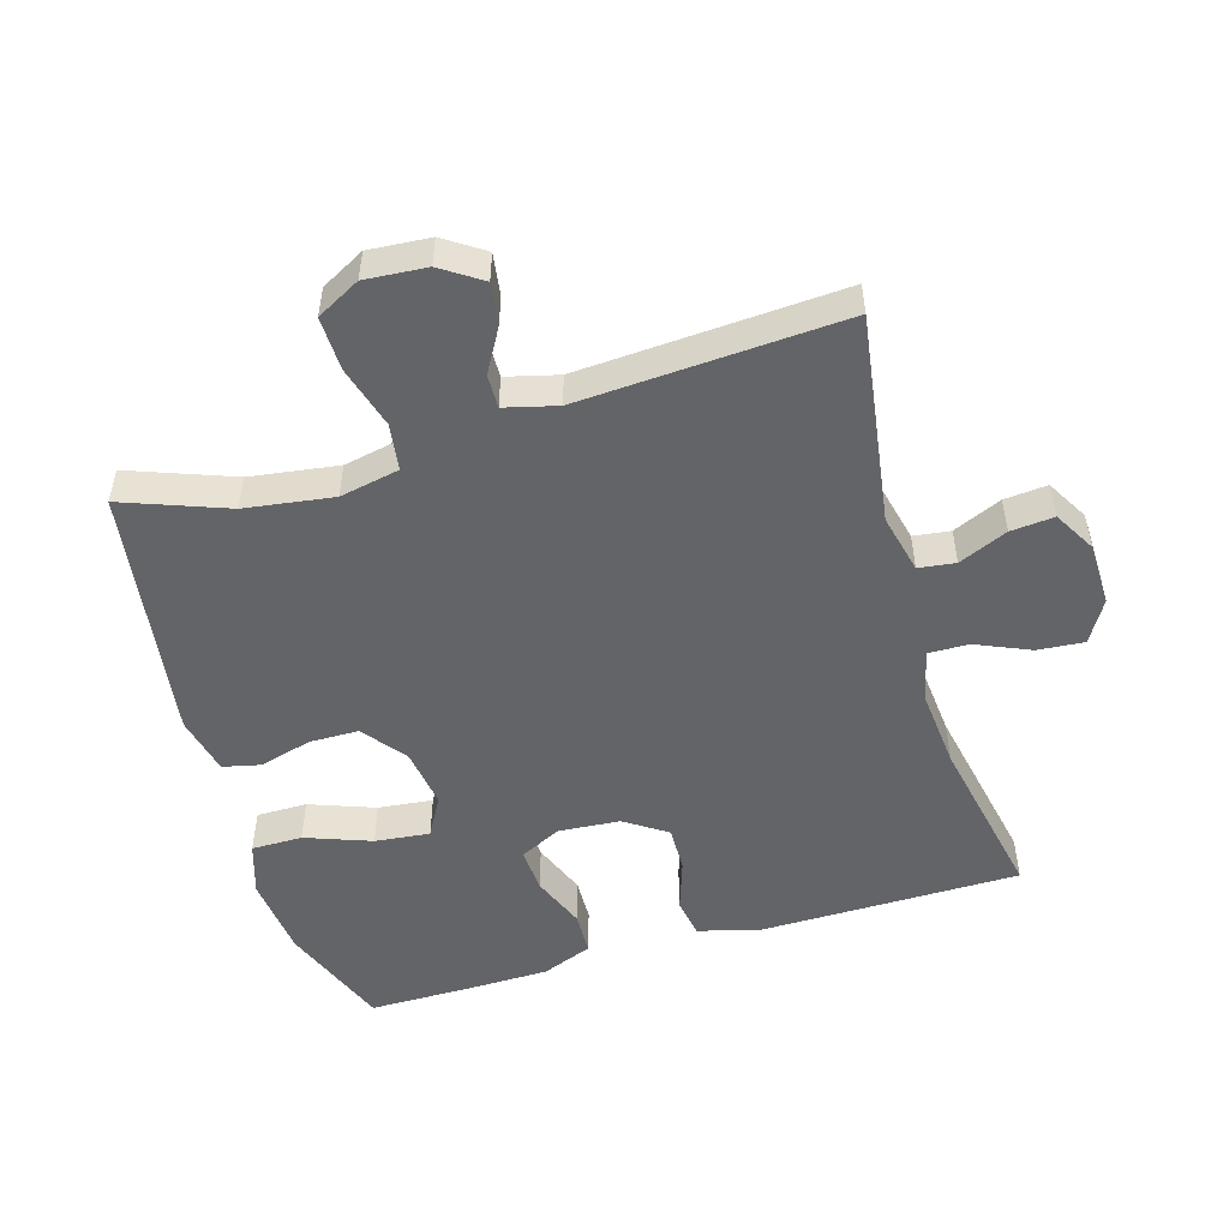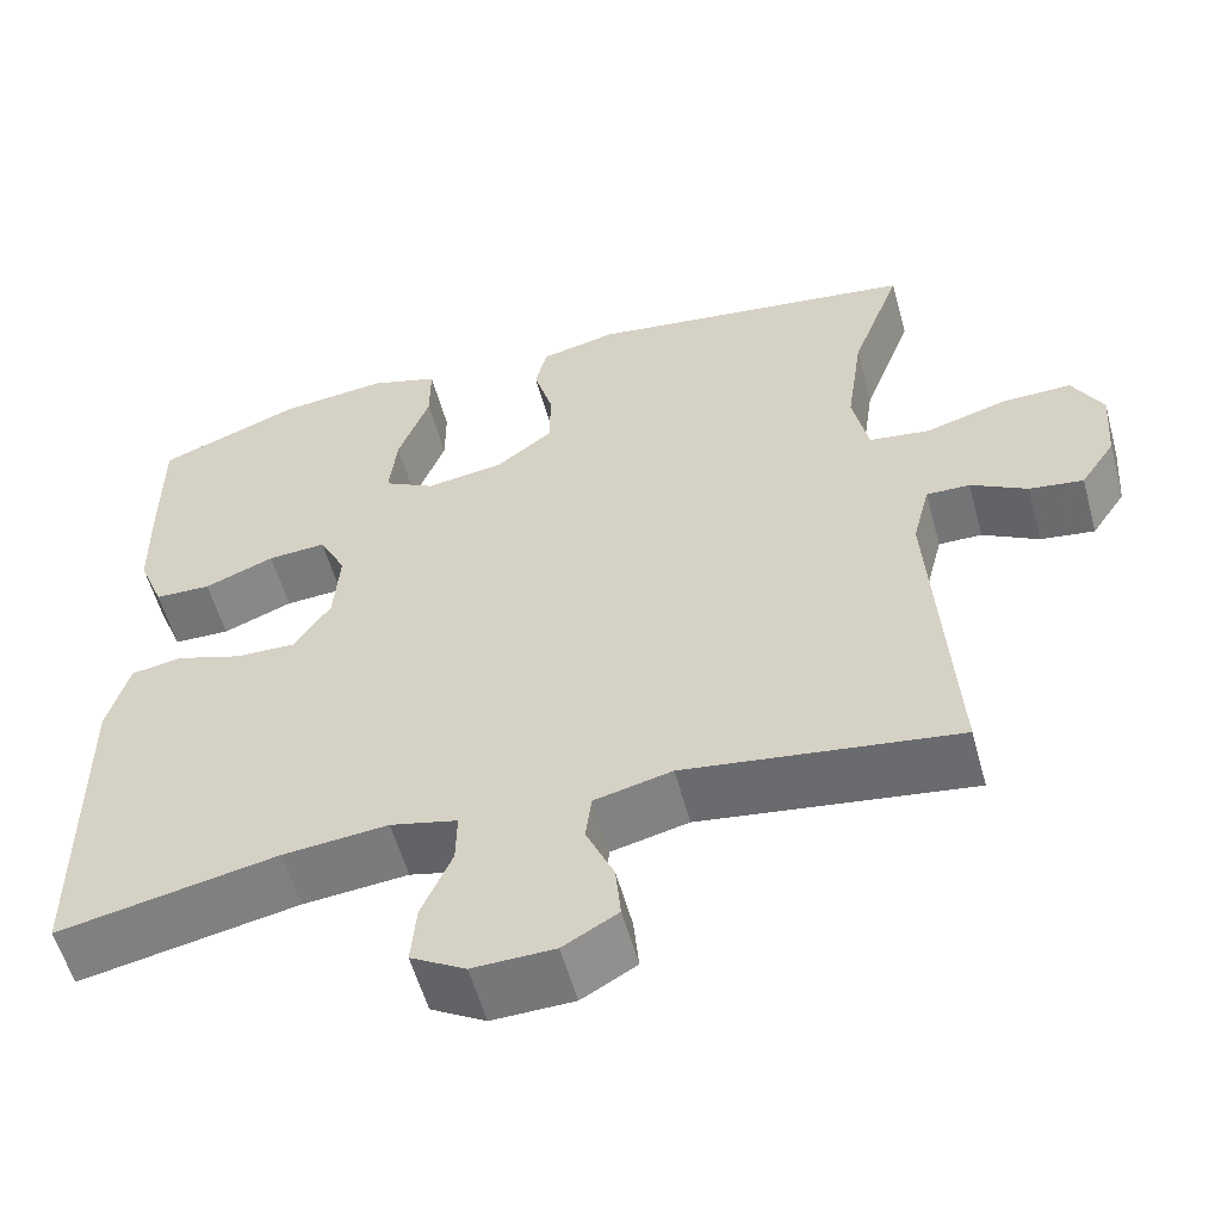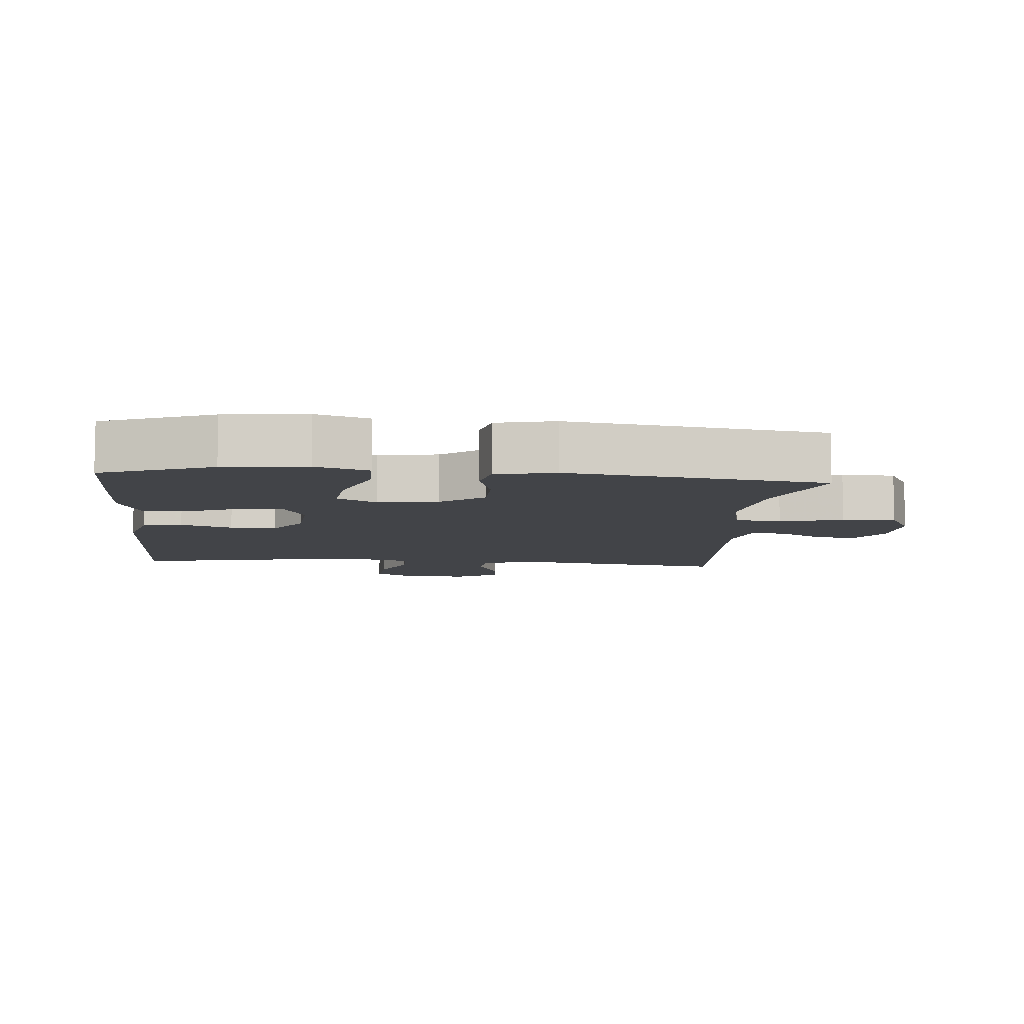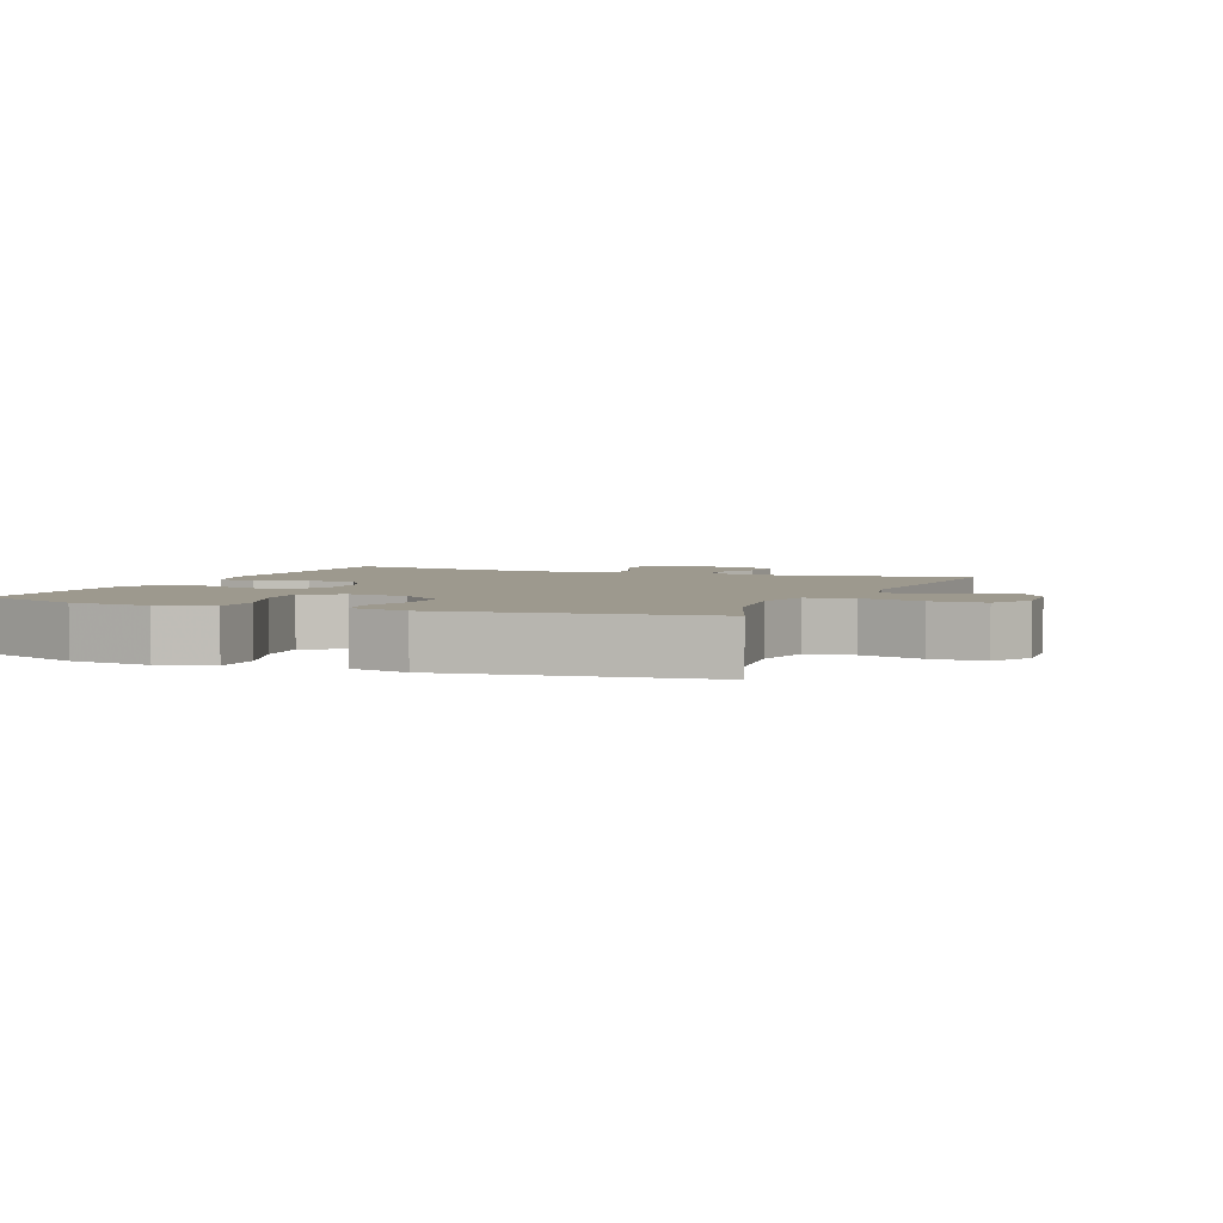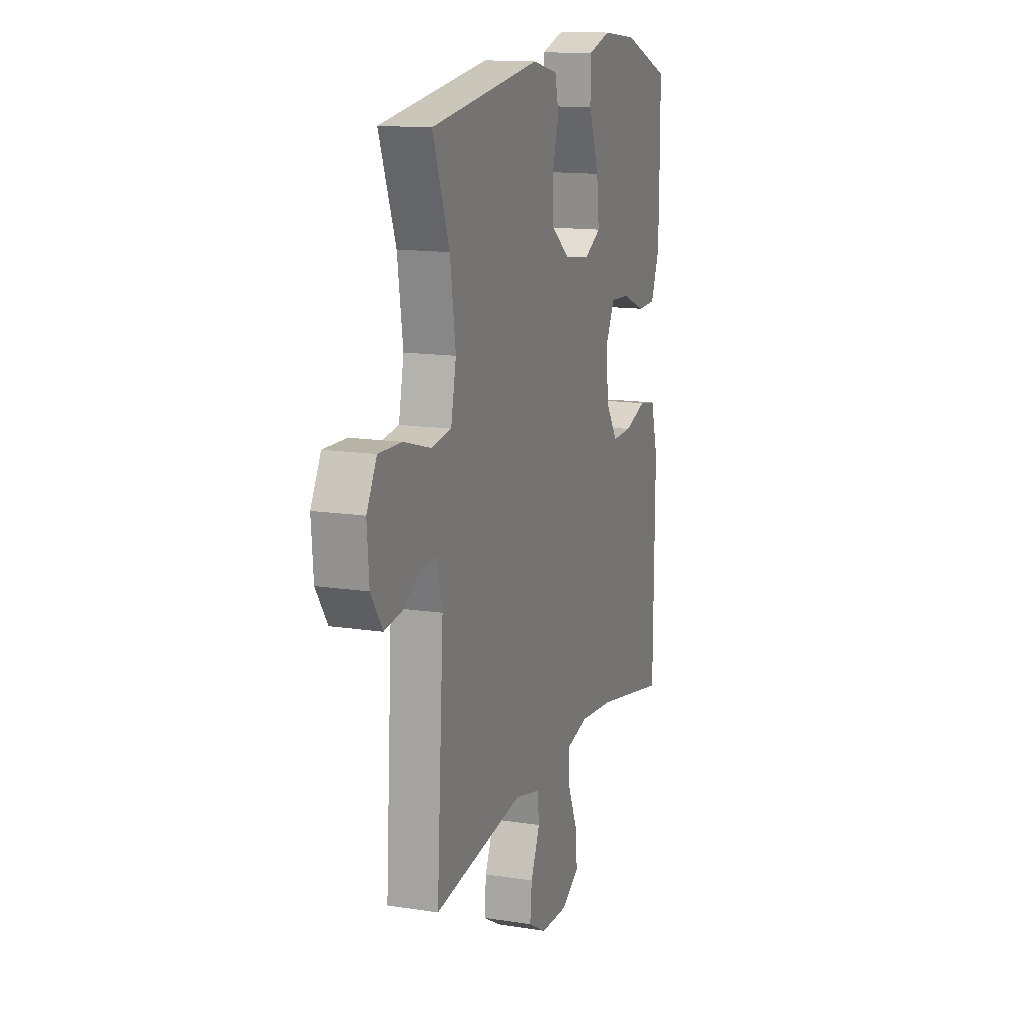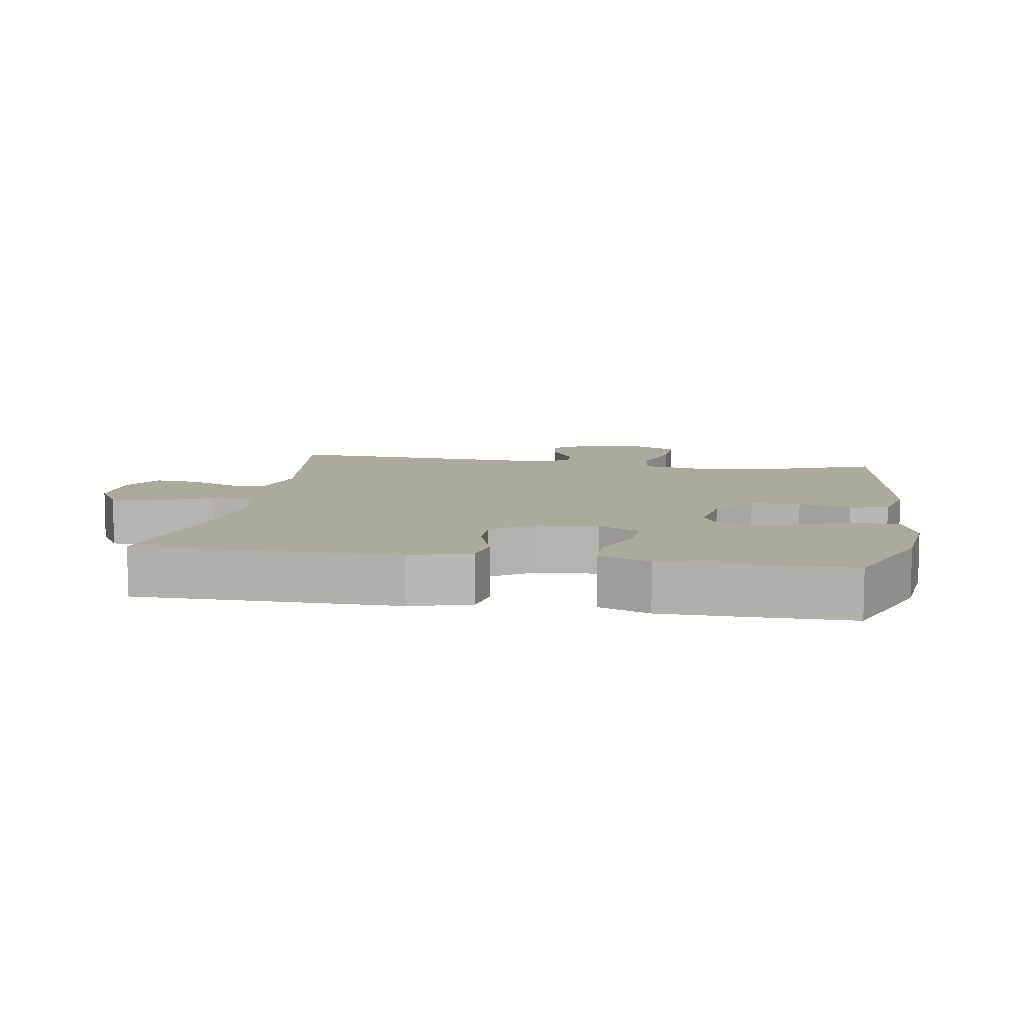
<metadata>
{"format":"obj","ext":"obj","renderer":"f3d","projection":"perspective","resolution":1024,"background":"white","views":[{"elev":-51.1,"azim":106.5,"up":"+Y"},{"elev":-56.8,"azim":15.3,"up":"+Z"},{"elev":-8.1,"azim":-5.0,"up":"+Y"},{"elev":3.4,"azim":22.5,"up":"+Y"},{"elev":13.9,"azim":109.1,"up":"+Z"},{"elev":8.9,"azim":-80.6,"up":"+Y"}]}
</metadata>
<code>
v -0.5 0.07 -0.5
v -0.503 0.07 -0.108
v -0.478 0.07 -0.018
v -0.419 0.07 -0.008
v -0.342 0.07 -0.034
v -0.273 0.07 -0.036
v -0.231 0.07 0.027
v -0.224 0.07 0.119
v -0.255 0.07 0.181
v -0.322 0.07 0.177
v -0.403 0.07 0.145
v -0.468 0.07 0.147
v -0.498 0.07 0.223
v -0.5 0.07 0.341
v -0.5 0.07 0.5
v -0.334 0.07 0.564
v -0.211 0.07 0.577
v -0.132 0.07 0.552
v -0.132 0.07 0.476
v -0.168 0.07 0.378
v -0.177 0.07 0.296
v -0.118 0.07 0.263
v -0.028 0.07 0.276
v 0.037 0.07 0.326
v 0.038 0.07 0.4
v 0.016 0.07 0.478
v 0.029 0.07 0.535
v 0.117 0.07 0.555
v 0.5 0.07 0.5
v 0.442 0.07 0.344
v 0.423 0.07 0.212
v 0.441 0.07 0.123
v 0.511 0.07 0.113
v 0.605 0.07 0.14
v 0.685 0.07 0.142
v 0.72 0.07 0.077
v 0.713 0.07 -0.015
v 0.673 0.07 -0.075
v 0.611 0.07 -0.066
v 0.546 0.07 -0.029
v 0.496 0.07 -0.028
v 0.476 0.07 -0.106
v 0.5 0.07 -0.5
v 0.187 0.07 -0.454
v 0.098 0.07 -0.475
v 0.091 0.07 -0.53
v 0.123 0.07 -0.603
v 0.129 0.07 -0.668
v 0.066 0.07 -0.704
v -0.028 0.07 -0.706
v -0.091 0.07 -0.669
v -0.085 0.07 -0.599
v -0.05 0.07 -0.518
v -0.049 0.07 -0.458
v -0.126 0.07 -0.439
v -0.247 0.07 -0.45
v -0.5 0 -0.5
v -0.503 0 -0.108
v -0.478 0 -0.018
v -0.419 0 -0.008
v -0.342 0 -0.034
v -0.273 0 -0.036
v -0.231 0 0.027
v -0.224 0 0.119
v -0.255 0 0.181
v -0.322 0 0.177
v -0.403 0 0.145
v -0.468 0 0.147
v -0.498 0 0.223
v -0.5 0 0.341
v -0.5 0 0.5
v -0.334 0 0.564
v -0.211 0 0.577
v -0.132 0 0.552
v -0.132 0 0.476
v -0.168 0 0.378
v -0.177 0 0.296
v -0.118 0 0.263
v -0.028 0 0.276
v 0.037 0 0.326
v 0.038 0 0.4
v 0.016 0 0.478
v 0.029 0 0.535
v 0.117 0 0.555
v 0.5 0 0.5
v 0.442 0 0.344
v 0.423 0 0.212
v 0.441 0 0.123
v 0.511 0 0.113
v 0.605 0 0.14
v 0.685 0 0.142
v 0.72 0 0.077
v 0.713 0 -0.015
v 0.673 0 -0.075
v 0.611 0 -0.066
v 0.546 0 -0.029
v 0.496 0 -0.028
v 0.476 0 -0.106
v 0.5 0 -0.5
v 0.187 0 -0.454
v 0.098 0 -0.475
v 0.091 0 -0.53
v 0.123 0 -0.603
v 0.129 0 -0.668
v 0.066 0 -0.704
v -0.028 0 -0.706
v -0.091 0 -0.669
v -0.085 0 -0.599
v -0.05 0 -0.518
v -0.049 0 -0.458
v -0.126 0 -0.439
v -0.247 0 -0.45
f 50 51 52 53
f 50 53 54
f 49 50 54
f 46 47 48 49
f 45 46 49 54
f 44 45 54 55
f 42 43 44
f 41 42 44 55
f 37 38 39 40
f 37 40 41
f 36 37 41
f 33 34 35 36
f 32 33 36 41
f 27 28 29 30
f 25 26 27 30
f 24 25 30 31
f 23 24 31 32
f 17 18 19 20
f 17 20 21
f 16 17 21
f 15 16 21
f 14 15 21
f 13 14 21 22
f 10 11 12 13
f 9 10 13 22
f 2 3 4 5
f 56 1 2 5
f 56 5 6
f 55 56 6 7
f 41 55 7 8
f 22 23 32 41
f 8 9 22 41
f 109 108 107 106
f 110 109 106
f 110 106 105
f 105 104 103 102
f 110 105 102 101
f 111 110 101 100
f 100 99 98
f 111 100 98 97
f 96 95 94 93
f 97 96 93
f 97 93 92
f 92 91 90 89
f 97 92 89 88
f 86 85 84 83
f 86 83 82 81
f 87 86 81 80
f 88 87 80 79
f 76 75 74 73
f 77 76 73
f 77 73 72
f 77 72 71
f 77 71 70
f 78 77 70 69
f 69 68 67 66
f 78 69 66 65
f 61 60 59 58
f 61 58 57 112
f 62 61 112
f 63 62 112 111
f 64 63 111 97
f 97 88 79 78
f 97 78 65 64
f 1 57 58 2
f 2 58 59 3
f 3 59 60 4
f 4 60 61 5
f 5 61 62 6
f 6 62 63 7
f 7 63 64 8
f 8 64 65 9
f 9 65 66 10
f 10 66 67 11
f 11 67 68 12
f 12 68 69 13
f 13 69 70 14
f 14 70 71 15
f 15 71 72 16
f 16 72 73 17
f 17 73 74 18
f 18 74 75 19
f 19 75 76 20
f 20 76 77 21
f 21 77 78 22
f 22 78 79 23
f 23 79 80 24
f 24 80 81 25
f 25 81 82 26
f 26 82 83 27
f 27 83 84 28
f 28 84 85 29
f 29 85 86 30
f 30 86 87 31
f 31 87 88 32
f 32 88 89 33
f 33 89 90 34
f 34 90 91 35
f 35 91 92 36
f 36 92 93 37
f 37 93 94 38
f 38 94 95 39
f 39 95 96 40
f 40 96 97 41
f 41 97 98 42
f 42 98 99 43
f 43 99 100 44
f 44 100 101 45
f 45 101 102 46
f 46 102 103 47
f 47 103 104 48
f 48 104 105 49
f 49 105 106 50
f 50 106 107 51
f 51 107 108 52
f 52 108 109 53
f 53 109 110 54
f 54 110 111 55
f 55 111 112 56
f 56 112 57 1

</code>
